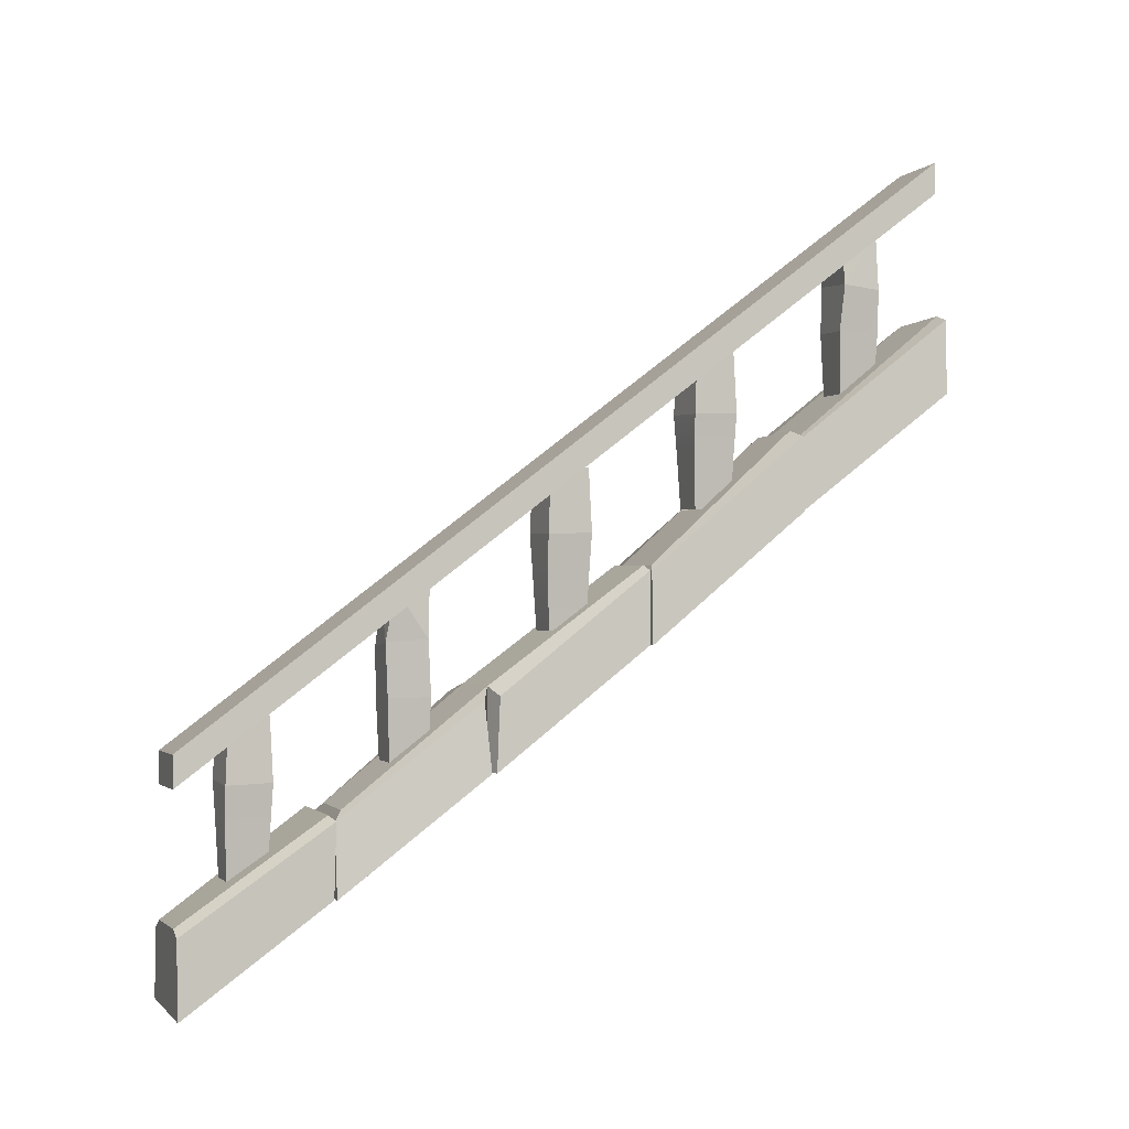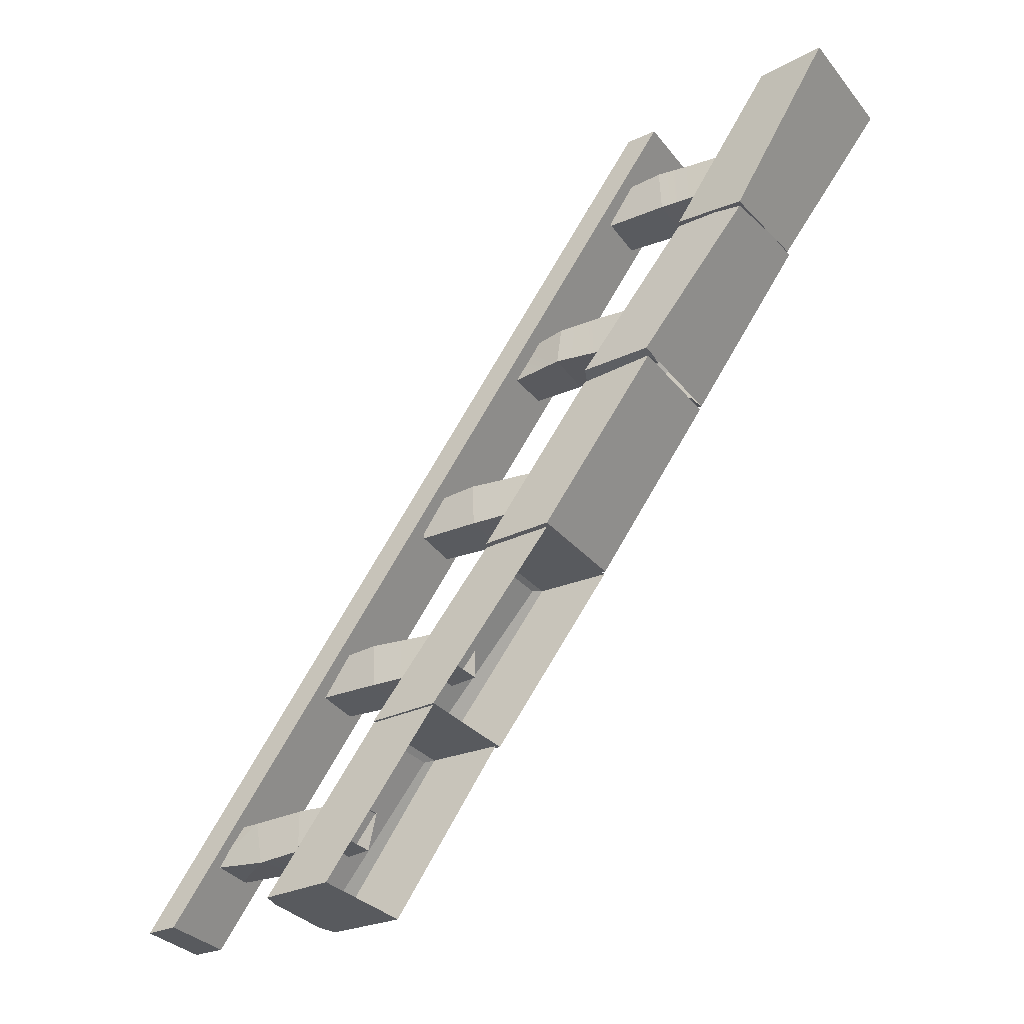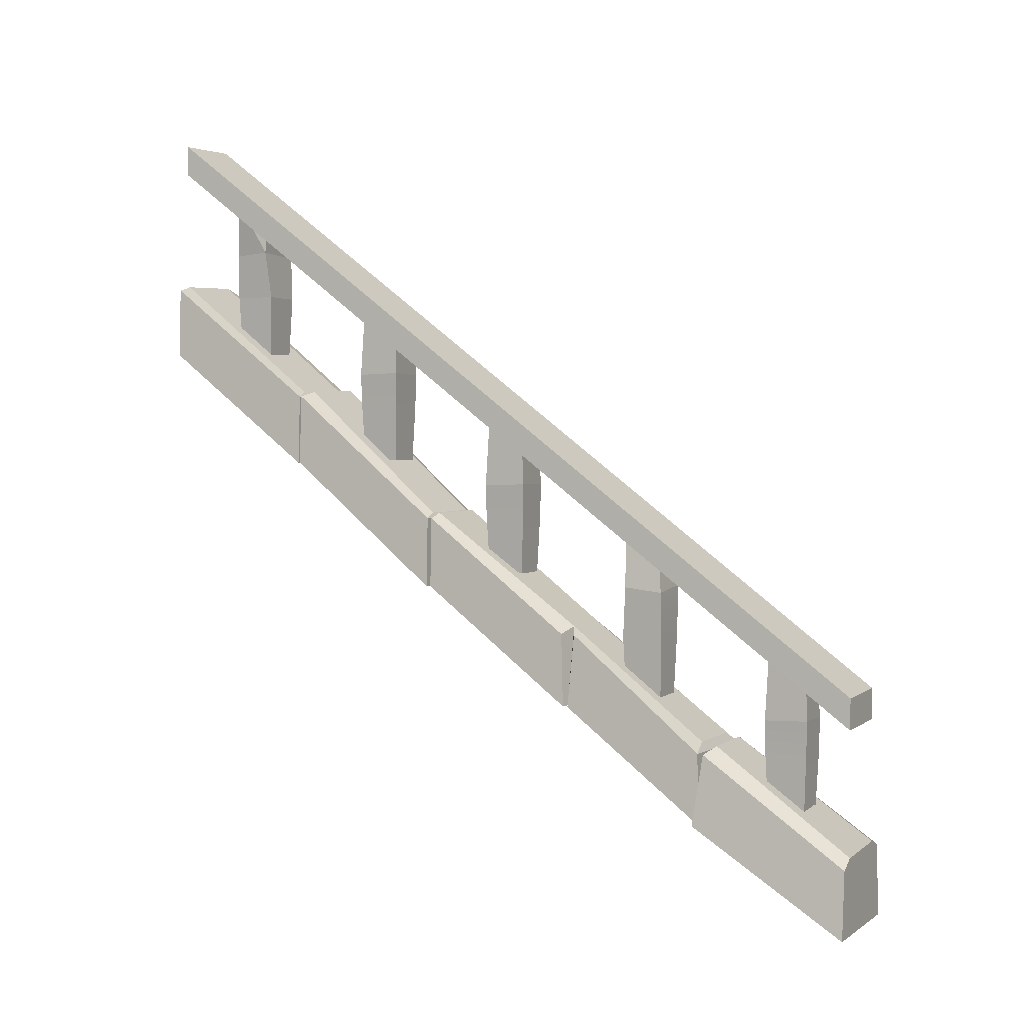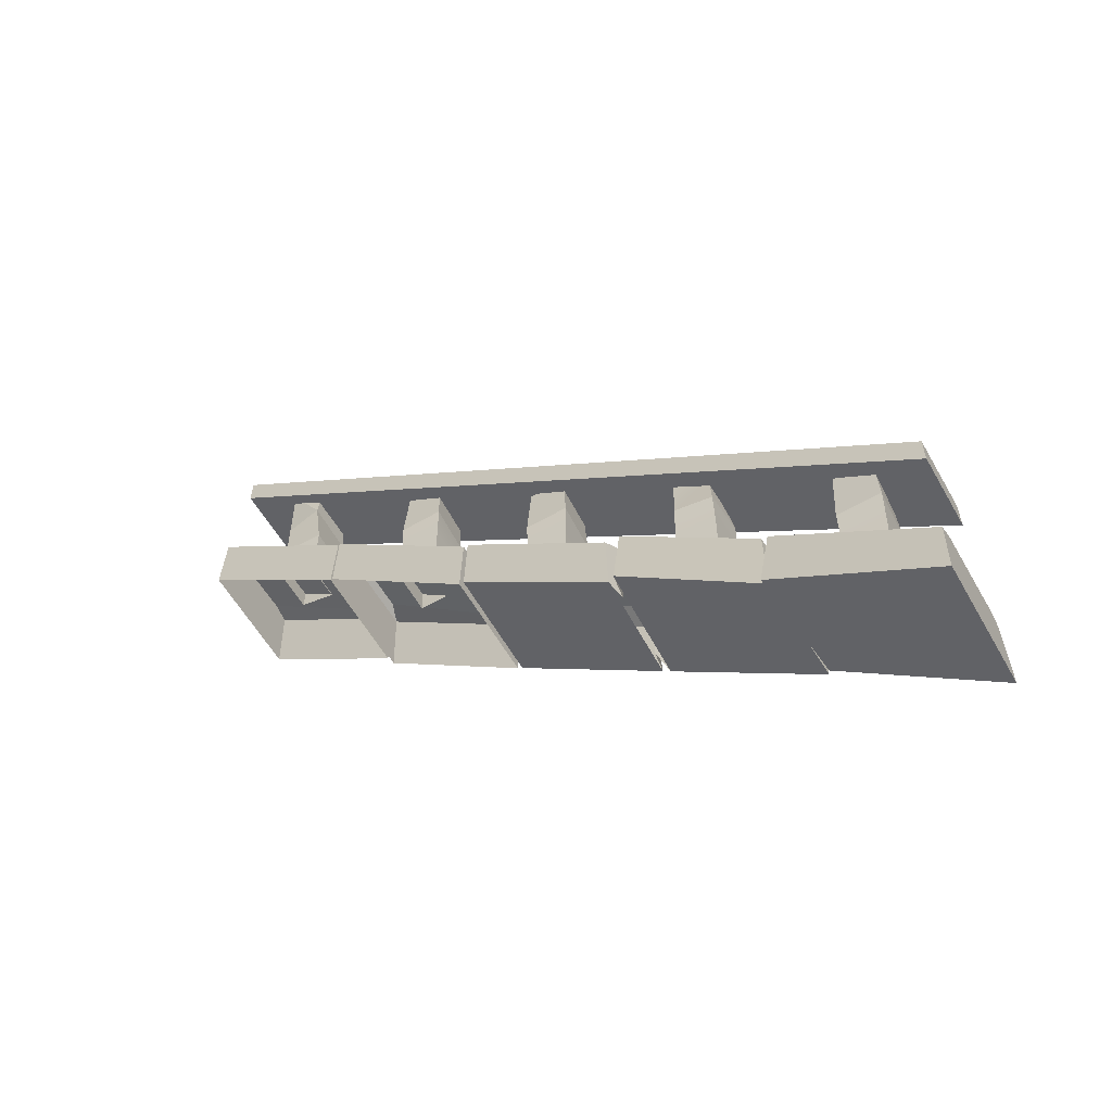
<metadata>
{"format":"obj","ext":"obj","renderer":"f3d","projection":"perspective","resolution":1024,"background":"white","views":[{"elev":-0.2,"azim":70.5,"up":"+Y"},{"elev":-31.0,"azim":-57.8,"up":"+Z"},{"elev":2.4,"azim":-64.1,"up":"+Y"},{"elev":-58.1,"azim":-60.6,"up":"+Y"}]}
</metadata>
<code>
g railing-stairs-stone
v 0.114 3.55 -1.705
v 0.1222 3.571 -1.506
v 0.08274 3.859 -1.702
v 0.1222 3.571 -1.506
v 0.0939 3.821 -1.497
v 0.08274 3.859 -1.702
v -0.12 3.574 -1.714
v 0.08274 3.859 -1.702
v -0.151 3.891 -1.691
v -0.1544 3.587 -1.507
v -0.151 3.891 -1.691
v -0.1367 3.837 -1.496
v -0.12 3.574 -1.714
v -0.151 3.891 -1.691
v -0.1544 3.587 -1.507
v 0.0905 1.733 0.9527
v -0.1122 1.954 0.9203
v 0.1215 1.99 0.9094
v -0.1435 1.706 0.9435
v -0.1122 1.954 0.9203
v 0.0905 1.733 0.9527
v 0.1249 1.747 0.7459
v 0.1215 1.99 0.9094
v 0.1072 2.026 0.735
v 0.0905 1.733 0.9527
v 0.1215 1.99 0.9094
v 0.1249 1.747 0.7459
v -0.2942 1.476 0.5094
v -0.2 1.514 0.4693
v -0.1848 0.937 1.195
v -0.2942 0.89 1.211
v -0.2 2.108 -0.3485
v 0.2 2.108 -0.3485
v 0.1445 1.514 0.4522
v -0.2 1.514 0.4693
v 0.1848 0.937 1.199
v -0.1848 0.937 1.195
v 0.1445 1.514 0.4522
v -0.2942 2.082 -0.3485
v -0.2 2.108 -0.3485
v -0.2 1.514 0.4693
v -0.2942 1.479 0.4347
v 0.2537 1.094 0.4366
v 0.2386 1.47 0.4156
v 0.2634 2.082 -0.3583
v 0.2785 1.708 -0.352
v 0.2386 1.47 0.4156
v 0.1445 1.514 0.4522
v 0.2 2.108 -0.3485
v 0.2634 2.082 -0.3583
v 0.2942 0.3822 2
v 0.2 0.4147 2
v 0.2 0.9169 1.263
v 0.2437 0.89 1.234
v 0.2278 0.8861 1.239
v 0.1848 0.937 1.199
v 0.1445 1.514 0.4522
v 0.2386 1.446 0.4952
v 0.3283 0 2
v 0.2942 0.3822 2
v 0.2437 0.89 1.234
v 0.243 0.5169 1.243
v 0.2619 0.5169 1.234
v 0.2278 0.8861 1.239
v 0.2386 1.446 0.4952
v 0.2727 1.094 0.4673
v -0.2942 0.3522 2
v -0.2 0.4 2
v 0.2 0.4147 2
v 0.2942 0.3822 2
v -0.3283 0 2
v 0.3283 0 2
v 0.1445 1.094 0.4522
v 0.2727 1.094 0.4673
v 0.2386 1.446 0.4952
v 0.1445 1.514 0.4522
v 0.1445 1.514 0.4522
v 0.2386 1.47 0.4156
v 0.2537 1.094 0.4366
v 0.1445 1.094 0.4522
v -0.2942 0.8861 1.241
v -0.2 0.9222 1.282
v -0.2 0.4 2
v -0.2942 0.3522 2
v -0.3093 1.708 -0.3485
v -0.2942 2.082 -0.3485
v -0.2942 1.479 0.4347
v -0.3093 1.094 0.4515
v -0.3283 1.094 0.4871
v -0.2942 1.476 0.5094
v -0.2942 0.89 1.211
v -0.2935 0.5169 1.215
v -0.3283 0.5169 1.192
v -0.2942 0.8861 1.241
v -0.2942 0.3522 2
v -0.3283 0 2
v -0.2942 1.479 0.4347
v -0.2 1.514 0.4693
v -0.2 1.094 0.4693
v -0.3093 1.094 0.4515
v -0.3283 1.094 0.4871
v -0.2 1.094 0.4693
v -0.2 1.514 0.4693
v -0.2942 1.476 0.5094
v 0.2 0.4147 2
v -0.2 0.4 2
v -0.2 0.9222 1.282
v 0.2 0.9169 1.263
v 0.2278 0.8861 1.239
v -0.2942 0.89 1.211
v -0.1848 0.937 1.195
v 0.1848 0.937 1.199
v 0.2619 0.5169 1.234
v -0.2935 0.5169 1.215
v -0.2942 0.89 1.211
v 0.2278 0.8861 1.239
v -0.2942 3.375 -2
v -0.2 3.4 -2
v -0.2 2.781 -1.218
v -0.2942 2.754 -1.191
v 0.2536 2.754 -1.191
v 0.2 2.781 -1.218
v 0.2 3.415 -2
v 0.2942 3.385 -2
v 0.2687 2.381 -1.193
v 0.2536 2.754 -1.191
v 0.2942 3.385 -2
v 0.3092 3 -2
v -0.3093 3 -2
v -0.2942 3.375 -2
v -0.2942 2.754 -1.191
v -0.3093 2.381 -1.193
v 0.2942 3.385 -2
v 0.2 3.415 -2
v -0.2 3.4 -2
v -0.2942 3.375 -2
v 0.2 2.781 -1.218
v -0.2 2.781 -1.218
v -0.2 3.4 -2
v 0.2 3.415 -2
v 0.3092 3 -2
v 0.2942 3.385 -2
v -0.2942 3.375 -2
v -0.3093 3 -2
v 0.1019 2.087 -0.09611
v 0.1141 2.263 0.1238
v 0.1168 2.271 -0.1048
v 0.1023 2.085 0.124
v 0.08712 1.779 -0.08208
v 0.08745 1.78 0.113
v 0.1168 2.271 -0.1048
v 0.1141 2.263 0.1238
v 0.1041 2.589 0.1082
v 0.1071 2.596 -0.09054
v 0.1141 2.263 0.1238
v -0.1273 2.088 0.1274
v -0.1427 2.27 0.1362
v 0.1023 2.085 0.124
v 0.08745 1.78 0.113
v -0.1075 1.78 0.1133
v -0.1277 2.086 -0.09277
v 0.1168 2.271 -0.1048
v -0.14 2.262 -0.09258
v 0.1019 2.087 -0.09611
v -0.1078 1.781 -0.08173
v 0.08712 1.779 -0.08208
v 0.1141 2.263 0.1238
v -0.1427 2.27 0.1362
v -0.1303 2.595 0.1219
v 0.1041 2.589 0.1082
v -0.1427 2.27 0.1362
v -0.14 2.262 -0.09258
v -0.1273 2.588 -0.07697
v -0.1303 2.595 0.1219
v -0.1075 1.78 0.1133
v -0.1078 1.781 -0.08173
v -0.1277 2.086 -0.09277
v -0.1273 2.088 0.1274
v -0.14 2.262 -0.09258
v -0.1427 2.27 0.1362
v 0.08321 3.037 -1.693
v 0.08326 2.993 -1.497
v 0.1024 3.33 -1.486
v 0.1023 3.333 -1.704
v 0.114 3.55 -1.705
v 0.1024 3.33 -1.486
v 0.1222 3.571 -1.506
v -0.1112 3.038 -1.693
v 0.08321 3.037 -1.693
v 0.1023 3.333 -1.704
v -0.1265 3.33 -1.704
v -0.12 3.574 -1.714
v 0.114 3.55 -1.705
v 0.08274 3.859 -1.702
v 0.1024 3.33 -1.486
v -0.1264 3.333 -1.486
v -0.1544 3.587 -1.507
v 0.1222 3.571 -1.506
v -0.1544 3.587 -1.507
v -0.1264 3.333 -1.486
v -0.1265 3.33 -1.704
v -0.12 3.574 -1.714
v 0.1222 3.571 -1.506
v -0.1544 3.587 -1.507
v -0.1367 3.837 -1.496
v 0.0939 3.821 -1.497
v 0.08326 2.993 -1.497
v -0.1111 2.991 -1.497
v -0.1264 3.333 -1.486
v 0.1024 3.33 -1.486
v -0.1111 2.991 -1.497
v -0.1112 3.038 -1.693
v -0.1265 3.33 -1.704
v -0.1264 3.333 -1.486
v -0.3283 0 2
v 0.3283 0 2
v 0.243 0.5169 1.243
v -0.3283 0.5169 1.192
v -0.3283 1.094 0.4871
v -0.2935 0.5169 1.215
v 0.2619 0.5169 1.234
v 0.2727 1.094 0.4673
v -0.3093 1.708 -0.3485
v -0.3093 1.094 0.4515
v 0.2537 1.094 0.4366
v 0.2785 1.708 -0.352
v 0.1872 1.06 2
v 0.1872 4.06 -2
v -0.2127 4.052 -2
v -0.2127 1.052 2
v 0.1815 1.223 2
v -0.2095 1.214 2
v -0.2095 4.214 -2
v 0.1815 4.223 -2
v 0.1872 4.06 -2
v 0.1872 1.06 2
v 0.1815 1.223 2
v 0.1815 4.223 -2
v 0.1872 1.06 2
v -0.2127 1.052 2
v -0.2095 1.214 2
v 0.1815 1.223 2
v -0.2127 1.052 2
v -0.2127 4.052 -2
v -0.2095 4.214 -2
v -0.2095 1.214 2
v -0.2127 4.052 -2
v 0.1872 4.06 -2
v 0.1815 4.223 -2
v -0.2095 4.214 -2
v 0.2 0.9169 1.263
v -0.2 0.9222 1.282
v -0.2942 0.8861 1.241
v 0.2437 0.89 1.234
v 0.2437 0.89 1.234
v -0.2942 0.8861 1.241
v -0.3283 0.5169 1.192
v 0.243 0.5169 1.243
v 0.2 2.781 -1.218
v 0.2536 2.754 -1.191
v -0.2942 2.754 -1.191
v -0.2 2.781 -1.218
v -0.3093 2.381 -1.193
v -0.2942 2.754 -1.191
v 0.2536 2.754 -1.191
v 0.2687 2.381 -1.193
v -0.2942 2.756 -1.183
v -0.2 2.781 -1.152
v -0.2 2.108 -0.3899
v -0.2942 2.082 -0.3724
v 0.2536 2.082 -0.3724
v 0.2 2.108 -0.3899
v 0.2 2.795 -1.152
v 0.2942 2.766 -1.183
v 0.2687 1.708 -0.3724
v 0.2536 2.082 -0.3724
v 0.2942 2.766 -1.183
v 0.3092 2.381 -1.183
v -0.3093 2.381 -1.183
v -0.2942 2.756 -1.183
v -0.2942 2.082 -0.3724
v -0.3093 1.708 -0.3724
v 0.2942 2.766 -1.183
v 0.2 2.795 -1.152
v -0.2 2.781 -1.152
v -0.2942 2.756 -1.183
v 0.2 2.108 -0.3899
v -0.2 2.108 -0.3899
v -0.2 2.781 -1.152
v 0.2 2.795 -1.152
v 0.3092 2.381 -1.183
v 0.2942 2.766 -1.183
v -0.2942 2.756 -1.183
v -0.3093 2.381 -1.183
v 0.2 2.108 -0.3899
v 0.2536 2.082 -0.3724
v -0.2942 2.082 -0.3724
v -0.2 2.108 -0.3899
v -0.3093 1.708 -0.3724
v -0.2942 2.082 -0.3724
v 0.2536 2.082 -0.3724
v 0.2687 1.708 -0.3724
v 0.2634 2.082 -0.3583
v 0.2 2.108 -0.3485
v -0.2 2.108 -0.3485
v -0.2942 2.082 -0.3485
v -0.3093 1.708 -0.3485
v 0.2785 1.708 -0.352
v 0.2634 2.082 -0.3583
v -0.2942 2.082 -0.3485
v 0.08341 0.5893 1.534
v 0.08374 0.5904 1.729
v 0.1037 0.8898 1.74
v 0.1033 0.8918 1.519
v 0.1159 1.064 1.739
v 0.1186 1.071 1.511
v 0.1186 1.071 1.511
v 0.1159 1.064 1.739
v 0.1032 1.384 1.724
v 0.1062 1.391 1.525
v -0.1115 0.5894 1.534
v 0.08341 0.5893 1.534
v 0.1033 0.8918 1.519
v -0.1263 0.8893 1.523
v -0.1382 1.064 1.523
v 0.1186 1.071 1.511
v -0.1382 1.064 1.523
v 0.1186 1.071 1.511
v 0.1062 1.391 1.525
v -0.1282 1.385 1.539
v 0.1037 0.8898 1.74
v -0.1409 1.072 1.752
v 0.1159 1.064 1.739
v -0.1259 0.8912 1.743
v 0.08374 0.5904 1.729
v -0.1112 0.5883 1.729
v -0.1427 2.885 -0.6521
v -0.14 2.877 -0.8809
v -0.1273 3.203 -0.8653
v -0.1303 3.209 -0.6664
v 0.1141 2.877 -0.6646
v -0.1427 2.885 -0.6521
v -0.1303 3.209 -0.6664
v 0.1041 3.204 -0.6801
v 0.08745 2.395 -0.6753
v -0.1075 2.395 -0.675
v -0.1273 2.702 -0.6609
v 0.1023 2.7 -0.6643
v 0.1141 2.877 -0.6646
v -0.1427 2.885 -0.6521
v 0.1159 1.064 1.739
v -0.1409 1.072 1.752
v -0.1312 1.392 1.737
v 0.1032 1.384 1.724
v -0.1112 0.5883 1.729
v -0.1115 0.5894 1.534
v -0.1263 0.8893 1.523
v -0.1259 0.8912 1.743
v -0.1382 1.064 1.523
v -0.1409 1.072 1.752
v -0.1409 1.072 1.752
v -0.1382 1.064 1.523
v -0.1282 1.385 1.539
v -0.1312 1.392 1.737
v -0.1075 2.395 -0.675
v -0.1078 2.396 -0.8701
v -0.1277 2.7 -0.8811
v -0.1273 2.702 -0.6609
v -0.14 2.877 -0.8809
v -0.1427 2.885 -0.6521
v -0.14 2.262 -0.09258
v 0.1168 2.271 -0.1048
v 0.1071 2.596 -0.09054
v -0.1273 2.588 -0.07697
v -0.1127 1.133 0.9316
v -0.1127 1.134 0.7363
v -0.1319 1.46 0.7245
v -0.1318 1.463 0.9433
v -0.1435 1.706 0.9435
v -0.1517 1.729 0.7447
v 0.08167 1.134 0.9315
v -0.1127 1.133 0.9316
v -0.1318 1.463 0.9433
v 0.09699 1.46 0.9434
v 0.0905 1.733 0.9527
v -0.1435 1.706 0.9435
v -0.1319 1.46 0.7245
v 0.0969 1.464 0.7247
v 0.1249 1.747 0.7459
v -0.1517 1.729 0.7447
v 0.1249 1.747 0.7459
v 0.0969 1.464 0.7247
v 0.09699 1.46 0.9434
v 0.0905 1.733 0.9527
v -0.1517 1.729 0.7447
v 0.1249 1.747 0.7459
v 0.1072 2.026 0.735
v -0.1234 2.009 0.7361
v -0.1127 1.134 0.7363
v 0.08161 1.132 0.7363
v 0.0969 1.464 0.7247
v -0.1319 1.46 0.7245
v -0.1435 1.706 0.9435
v -0.1517 1.729 0.7447
v -0.1122 1.954 0.9203
v -0.1234 2.009 0.7361
v 0.08161 1.132 0.7363
v 0.08167 1.134 0.9315
v 0.09699 1.46 0.9434
v 0.0969 1.464 0.7247
v -0.1277 2.7 -0.8811
v 0.1168 2.885 -0.8932
v -0.14 2.877 -0.8809
v 0.1019 2.702 -0.8845
v -0.1078 2.396 -0.8701
v 0.08712 2.394 -0.8704
v -0.14 2.877 -0.8809
v 0.1168 2.885 -0.8932
v 0.1071 3.21 -0.8789
v -0.1273 3.203 -0.8653
v 0.08712 2.394 -0.8704
v 0.08745 2.395 -0.6753
v 0.1023 2.7 -0.6643
v 0.1019 2.702 -0.8845
v 0.1141 2.877 -0.6646
v 0.1168 2.885 -0.8932
v 0.1168 2.885 -0.8932
v 0.1141 2.877 -0.6646
v 0.1041 3.204 -0.6801
v 0.1071 3.21 -0.8789
f 2 1 3
f 5 4 6
f 8 7 9
f 11 10 12
f 14 13 15
f 17 16 18
f 20 19 21
f 23 22 24
f 26 25 27
f 29 28 30
f 30 28 31
f 33 32 34
f 34 32 35
f 37 36 35
f 35 36 38
f 40 39 41
f 41 39 42
f 44 43 45
f 45 43 46
f 48 47 49
f 49 47 50
f 52 51 53
f 53 51 54
f 56 55 57
f 57 55 58
f 60 59 61
f 61 59 62
f 64 63 65
f 65 63 66
f 68 67 69
f 69 67 70
f 71 70 67
f 72 70 71
f 74 73 75
f 75 73 76
f 78 77 79
f 79 77 80
f 82 81 83
f 83 81 84
f 86 85 87
f 87 85 88
f 90 89 91
f 91 89 92
f 94 93 95
f 95 93 96
f 98 97 99
f 99 97 100
f 102 101 103
f 103 101 104
f 106 105 107
f 107 105 108
f 110 109 111
f 111 109 112
f 114 113 115
f 115 113 116
f 118 117 119
f 119 117 120
f 122 121 123
f 123 121 124
f 126 125 127
f 127 125 128
f 130 129 131
f 131 129 132
f 134 133 135
f 135 133 136
f 138 137 139
f 139 137 140
f 142 141 143
f 143 141 144
f 146 145 147
f 148 145 146
f 148 149 145
f 150 149 148
f 152 151 153
f 153 151 154
f 156 155 157
f 158 155 156
f 156 159 158
f 160 159 156
f 162 161 163
f 164 161 162
f 164 165 161
f 166 165 164
f 168 167 169
f 169 167 170
f 172 171 173
f 173 171 174
f 176 175 177
f 177 175 178
f 177 178 179
f 179 178 180
f 182 181 183
f 183 181 184
f 184 185 186
f 186 185 187
f 189 188 190
f 190 188 191
f 191 192 190
f 190 192 193
f 194 193 192
f 196 195 197
f 197 195 198
f 200 199 201
f 201 199 202
f 204 203 205
f 205 203 206
f 208 207 209
f 209 207 210
f 212 211 213
f 213 211 214
f 216 215 217
f 217 215 218
f 220 219 221
f 221 219 222
f 224 223 225
f 225 223 226
f 228 227 229
f 229 227 230
f 232 231 233
f 233 231 234
f 236 235 237
f 237 235 238
f 240 239 241
f 241 239 242
f 244 243 245
f 245 243 246
f 248 247 249
f 249 247 250
f 252 251 253
f 253 251 254
f 256 255 257
f 257 255 258
f 260 259 261
f 261 259 262
f 264 263 265
f 265 263 266
f 268 267 269
f 269 267 270
f 272 271 273
f 273 271 274
f 276 275 277
f 277 275 278
f 280 279 281
f 281 279 282
f 284 283 285
f 285 283 286
f 288 287 289
f 289 287 290
f 292 291 293
f 293 291 294
f 296 295 297
f 297 295 298
f 300 299 301
f 301 299 302
f 304 303 305
f 305 303 306
f 308 307 309
f 309 307 310
f 312 311 313
f 313 311 314
f 313 314 315
f 315 314 316
f 318 317 319
f 319 317 320
f 322 321 323
f 323 321 324
f 324 325 323
f 323 325 326
f 328 327 329
f 329 327 330
f 332 331 333
f 334 331 332
f 334 335 331
f 336 335 334
f 338 337 339
f 339 337 340
f 342 341 343
f 343 341 344
f 346 345 347
f 347 345 348
f 348 349 347
f 347 349 350
f 352 351 353
f 353 351 354
f 356 355 357
f 357 355 358
f 357 358 359
f 359 358 360
f 362 361 363
f 363 361 364
f 366 365 367
f 367 365 368
f 367 368 369
f 369 368 370
f 372 371 373
f 373 371 374
f 376 375 377
f 377 375 378
f 378 379 377
f 377 379 380
f 382 381 383
f 383 381 384
f 384 385 383
f 383 385 386
f 388 387 389
f 389 387 390
f 392 391 393
f 393 391 394
f 396 395 397
f 397 395 398
f 400 399 401
f 401 399 402
f 404 403 405
f 406 404 405
f 408 407 409
f 409 407 410
f 412 411 413
f 414 411 412
f 414 415 411
f 416 415 414
f 418 417 419
f 419 417 420
f 422 421 423
f 423 421 424
f 423 424 425
f 425 424 426
f 428 427 429
f 429 427 430

</code>
